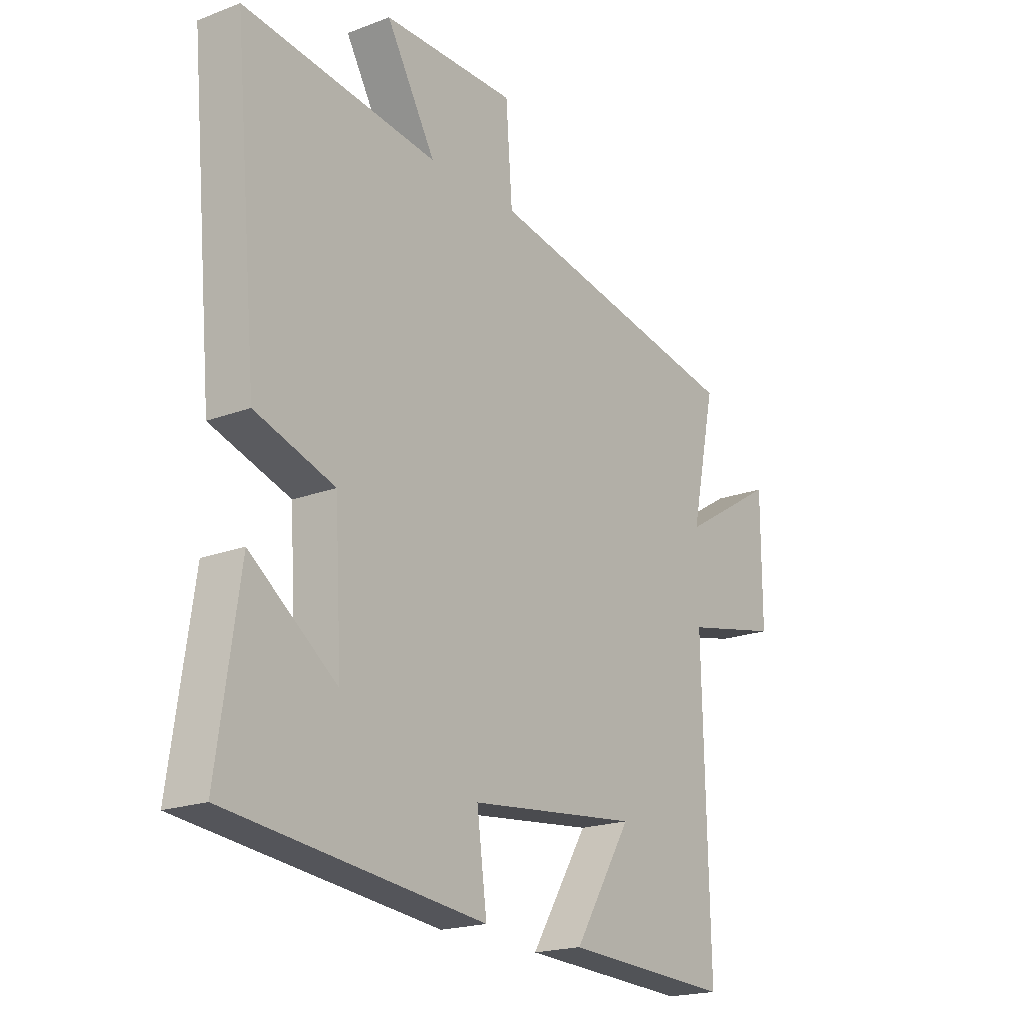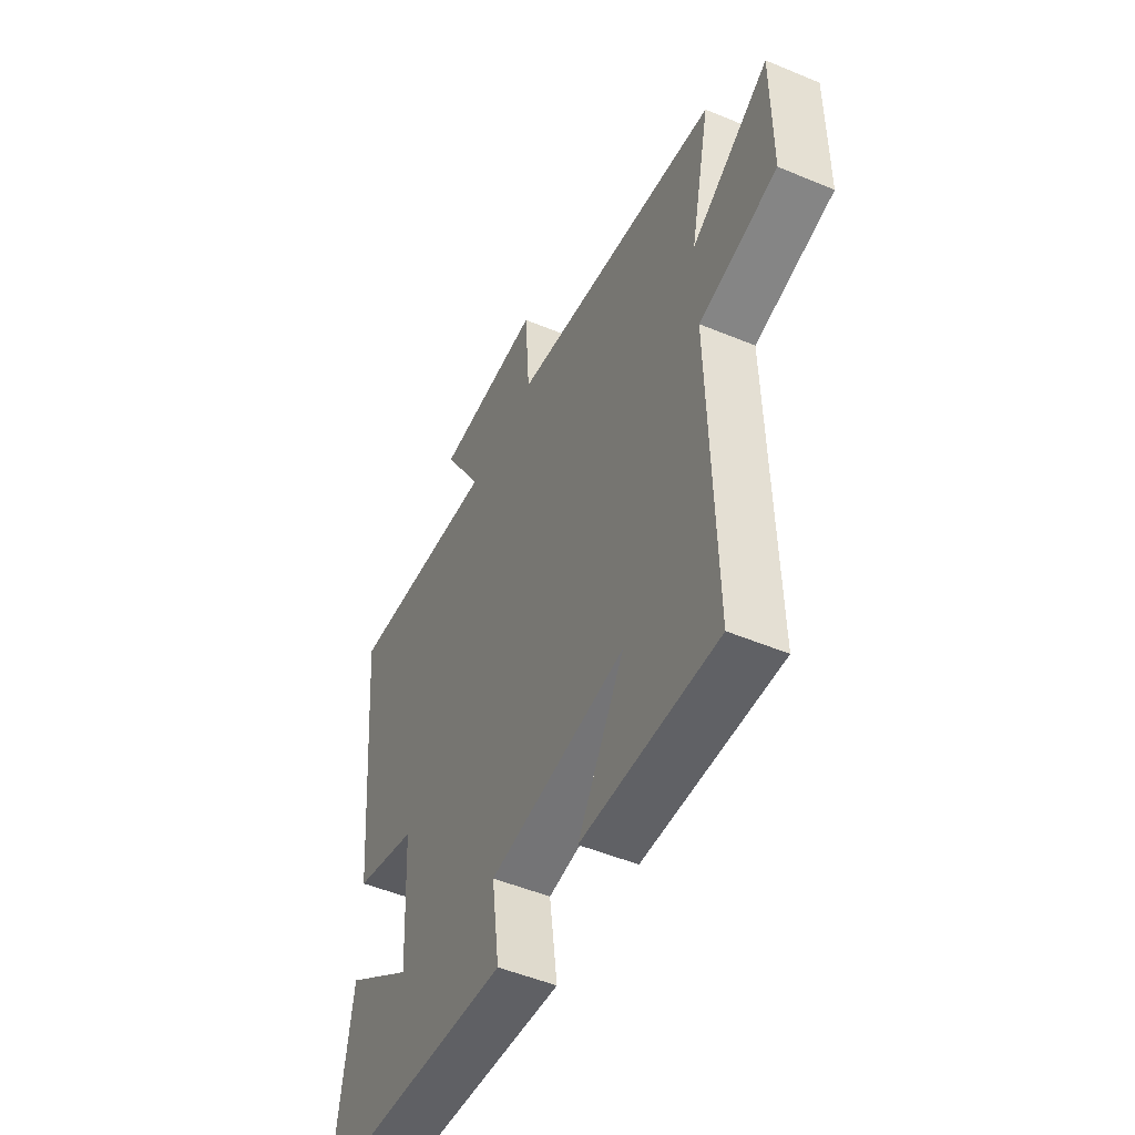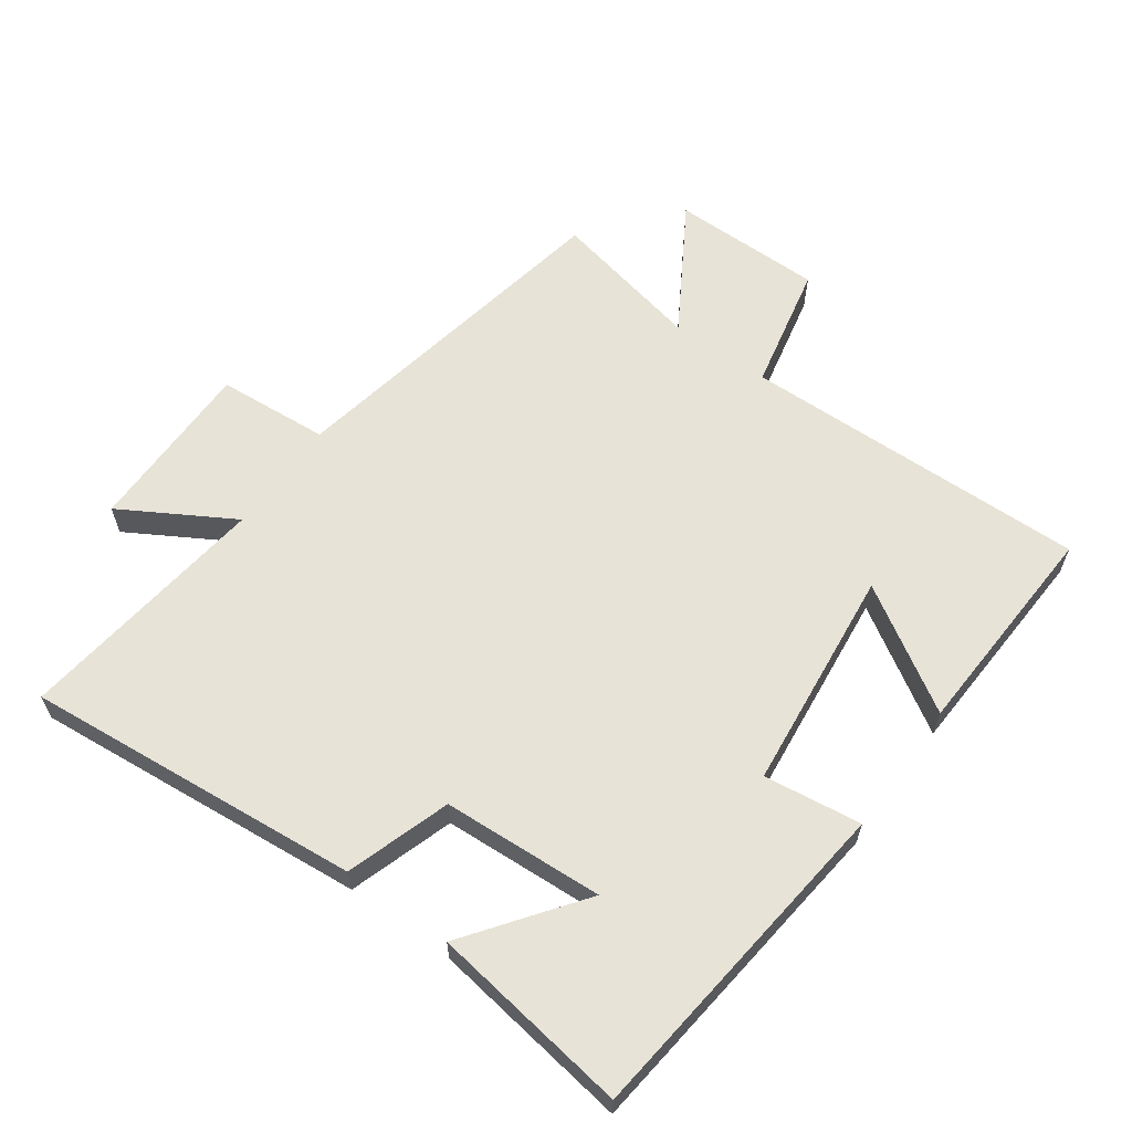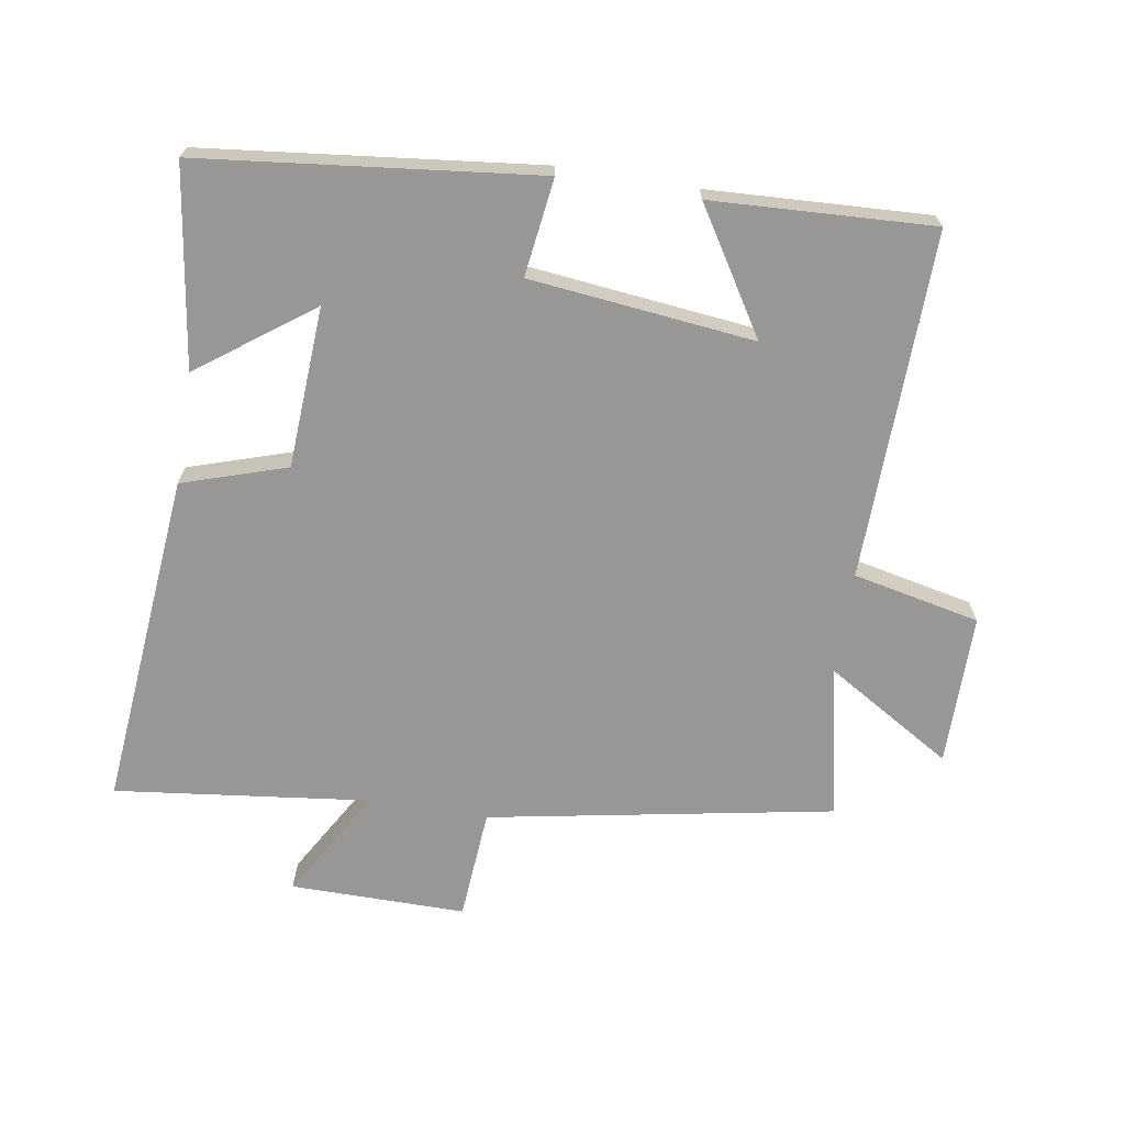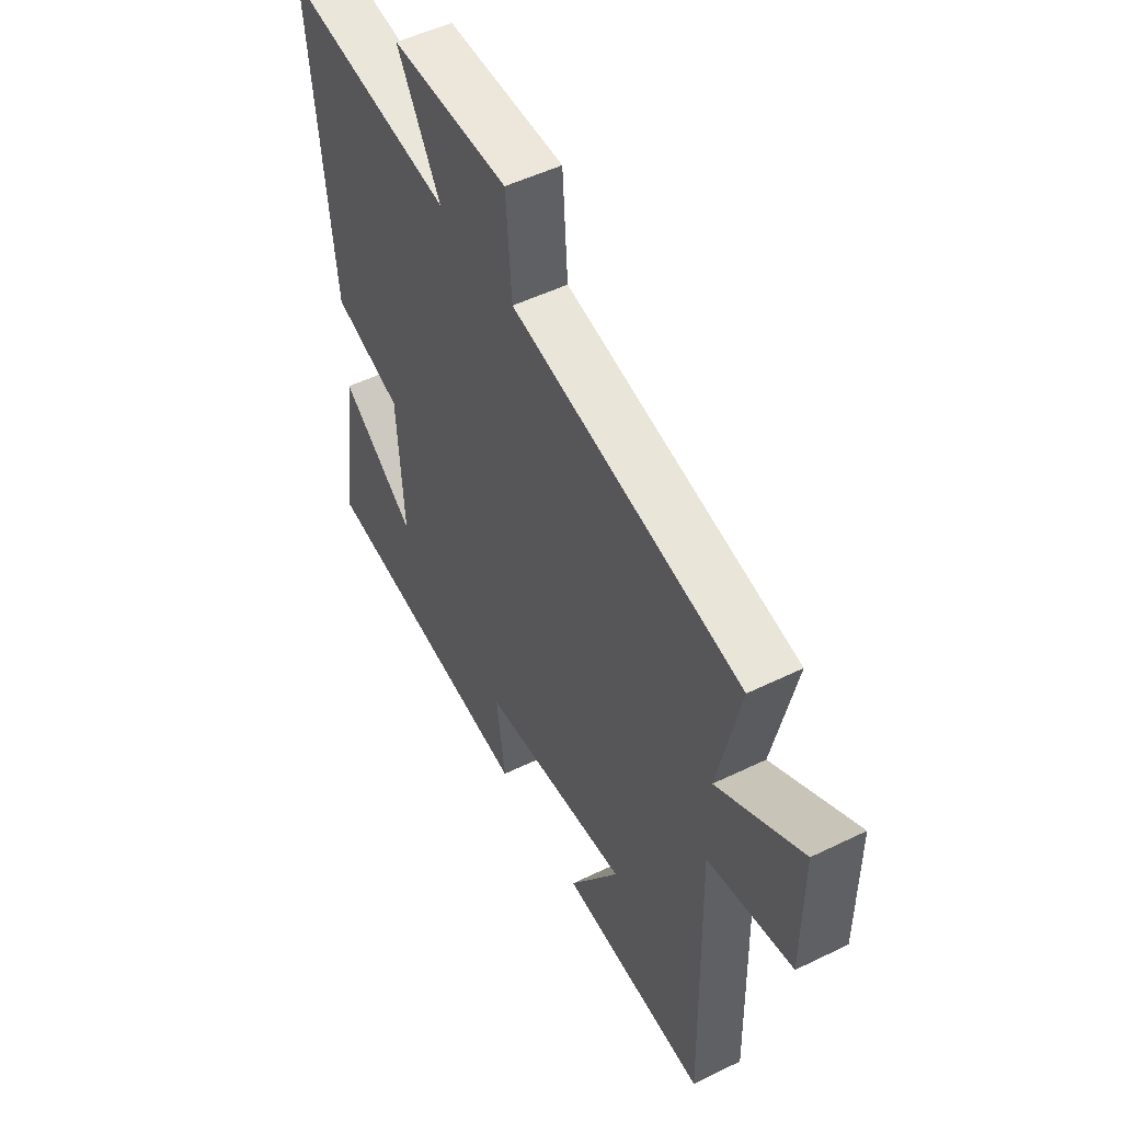
<metadata>
{"format":"obj","ext":"obj","renderer":"f3d","projection":"perspective","resolution":1024,"background":"white","views":[{"elev":-19.7,"azim":125.3,"up":"+Z"},{"elev":-50.3,"azim":-114.6,"up":"+Z"},{"elev":61.6,"azim":125.8,"up":"+Y"},{"elev":-68.2,"azim":170.8,"up":"+Y"},{"elev":51.3,"azim":-117.9,"up":"+Z"}]}
</metadata>
<code>
v 0.548 0.07 0.546
v 0.5 0.07 0.031
v 0.341 0.07 -0.02
v 0.327 0.07 -0.266
v 0.5 0.07 -0.139
v 0.544 0.07 -0.443
v 0.031 0.07 -0.5
v 0.051 0.07 -0.351
v -0.291 0.07 -0.313
v -0.175 0.07 -0.5
v -0.512 0.07 -0.516
v -0.5 0.07 0.015
v -0.694 0.07 0.057
v -0.694 0.07 0.289
v -0.5 0.07 0.171
v -0.55 0.07 0.404
v -0.023 0.07 0.5
v -0.01 0.07 0.671
v 0.258 0.07 0.669
v 0.159 0.07 0.5
v 0.548 0 0.546
v 0.5 0 0.031
v 0.341 0 -0.02
v 0.327 0 -0.266
v 0.5 0 -0.139
v 0.544 0 -0.443
v 0.031 0 -0.5
v 0.051 0 -0.351
v -0.291 0 -0.313
v -0.175 0 -0.5
v -0.512 0 -0.516
v -0.5 0 0.015
v -0.694 0 0.057
v -0.694 0 0.289
v -0.5 0 0.171
v -0.55 0 0.404
v -0.023 0 0.5
v -0.01 0 0.671
v 0.258 0 0.669
v 0.159 0 0.5
f 17 18 19 20
f 15 16 17 20
f 1 2 3
f 20 1 3
f 15 20 3
f 12 13 14 15
f 12 15 3 4
f 9 10 11 12
f 8 9 12 4
f 7 8 4
f 4 5 6 7
f 40 39 38 37
f 40 37 36 35
f 23 22 21
f 23 21 40
f 23 40 35
f 35 34 33 32
f 24 23 35 32
f 32 31 30 29
f 24 32 29 28
f 24 28 27
f 27 26 25 24
f 1 21 22 2
f 2 22 23 3
f 3 23 24 4
f 4 24 25 5
f 5 25 26 6
f 6 26 27 7
f 7 27 28 8
f 8 28 29 9
f 9 29 30 10
f 10 30 31 11
f 11 31 32 12
f 12 32 33 13
f 13 33 34 14
f 14 34 35 15
f 15 35 36 16
f 16 36 37 17
f 17 37 38 18
f 18 38 39 19
f 19 39 40 20
f 20 40 21 1

</code>
